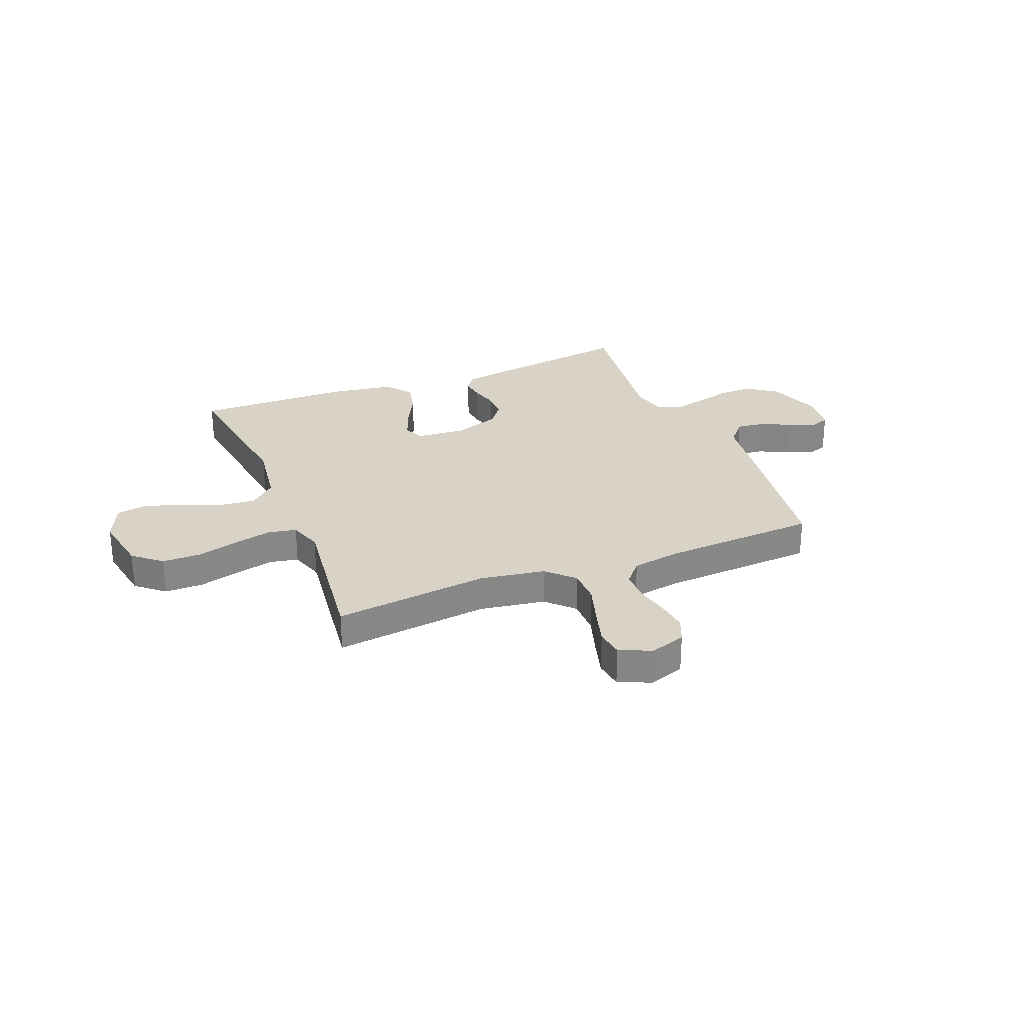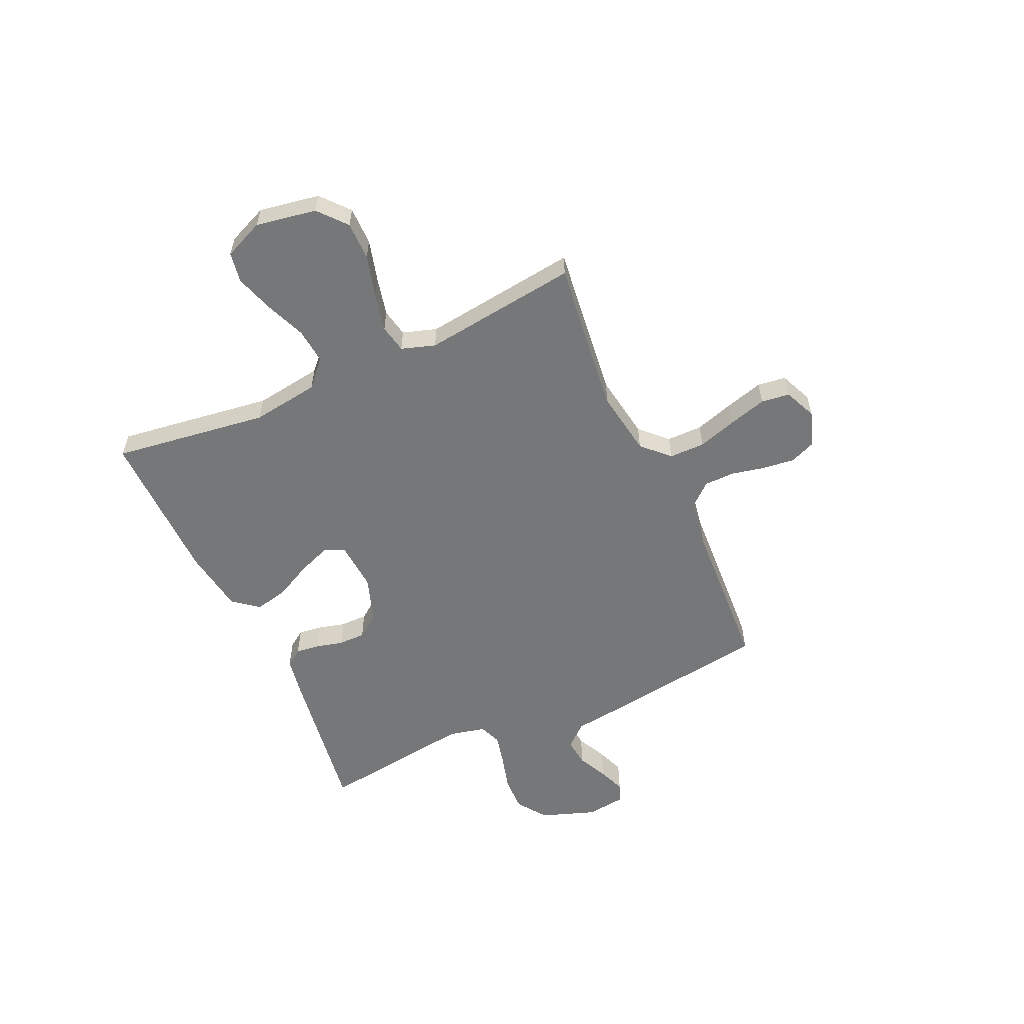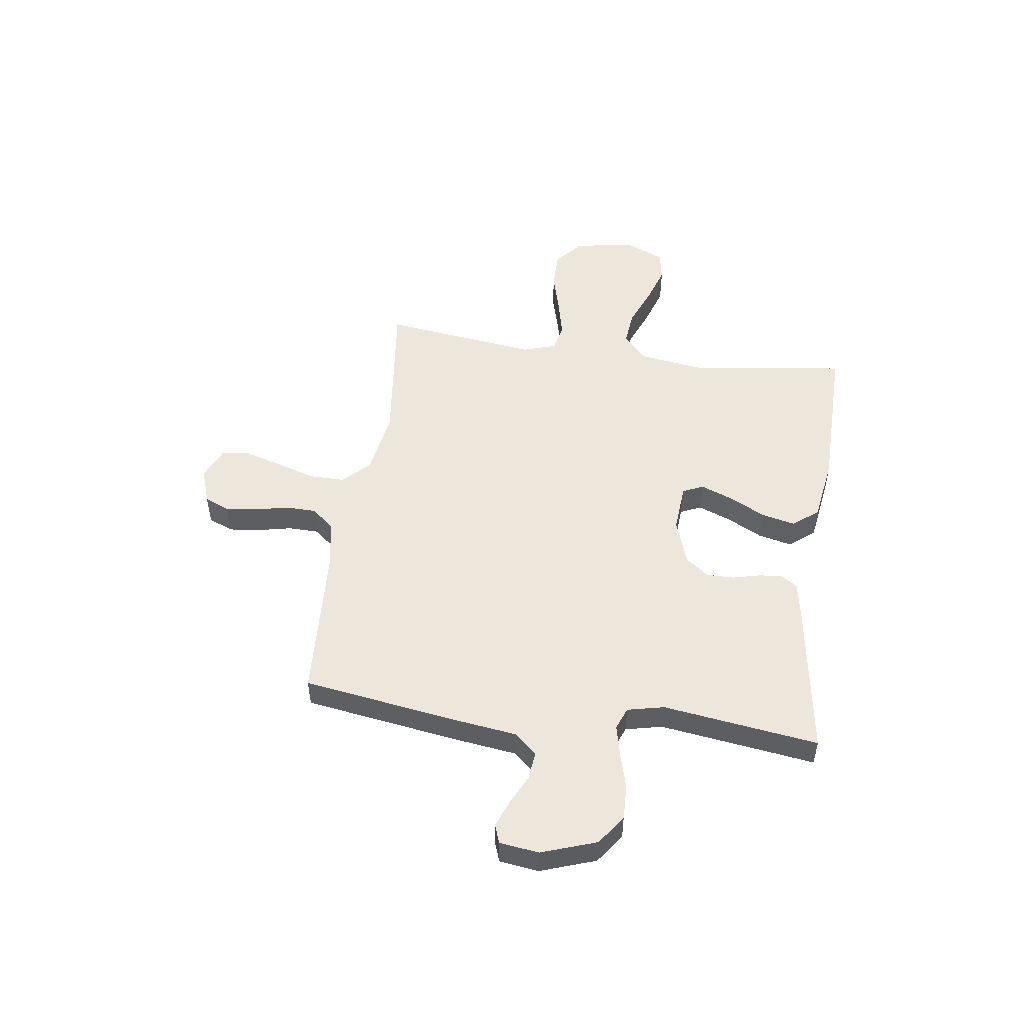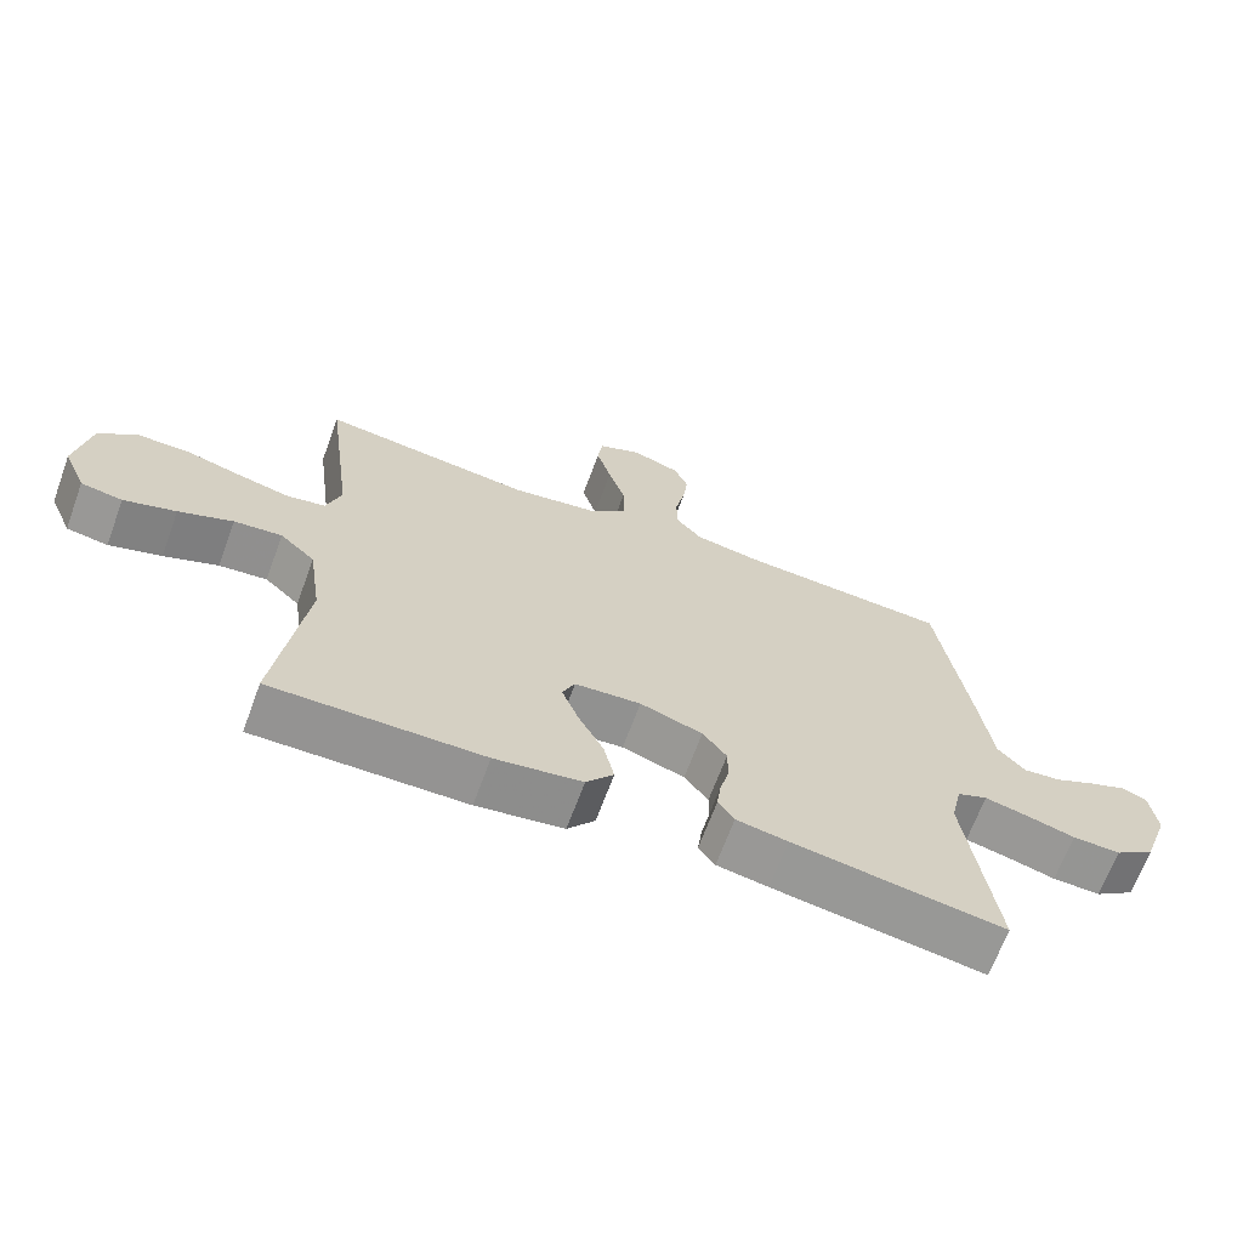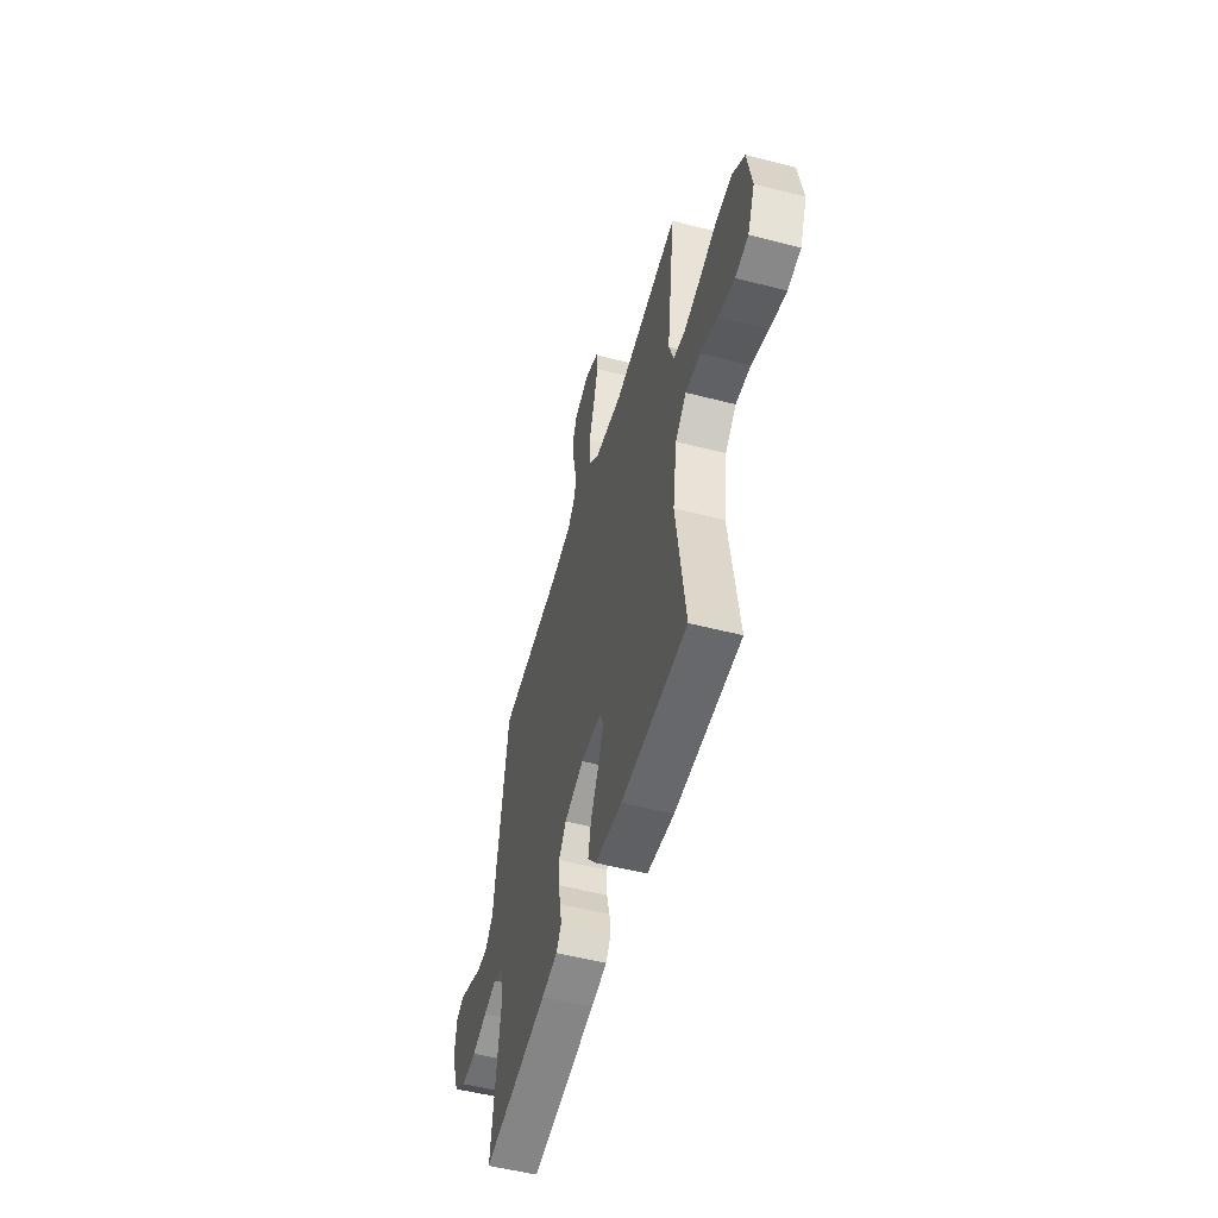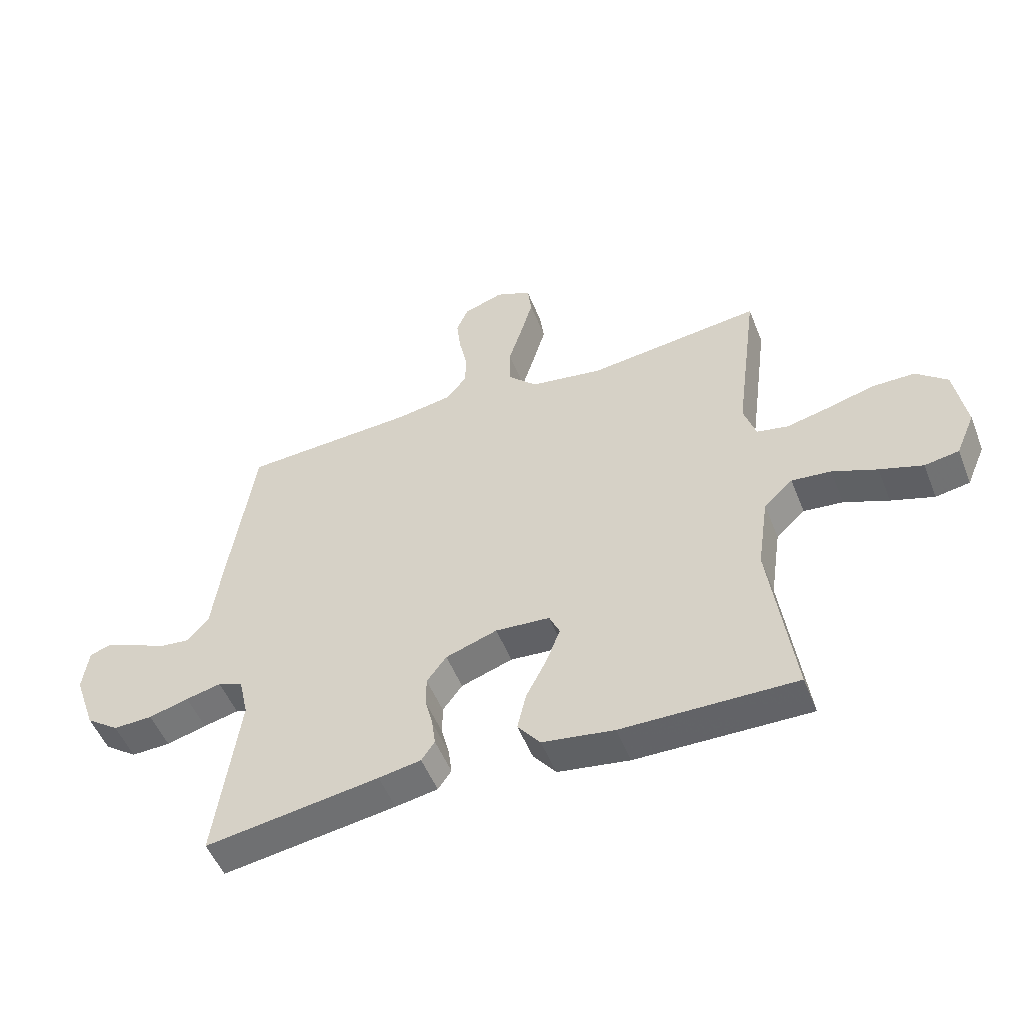
<metadata>
{"format":"obj","ext":"obj","renderer":"f3d","projection":"perspective","resolution":1024,"background":"white","views":[{"elev":27.9,"azim":-21.9,"up":"+Y"},{"elev":-57.0,"azim":-65.6,"up":"+Y"},{"elev":50.8,"azim":98.0,"up":"+Y"},{"elev":-67.0,"azim":-20.2,"up":"+Z"},{"elev":-53.2,"azim":-105.4,"up":"+Z"},{"elev":-51.4,"azim":-158.7,"up":"+Z"}]}
</metadata>
<code>
v 0.5 0.07 0.5
v 0.545 0.07 0.2
v 0.561 0.07 0.079
v 0.6 0.07 0.035
v 0.654 0.07 0.041
v 0.712 0.07 0.069
v 0.764 0.07 0.089
v 0.8 0.07 0.076
v 0.81 0.07 0
v 0.773 0.07 -0.106
v 0.716 0.07 -0.147
v 0.648 0.07 -0.145
v 0.579 0.07 -0.126
v 0.518 0.07 -0.112
v 0.475 0.07 -0.129
v 0.459 0.07 -0.2
v 0.5 0.07 -0.5
v 0.2 0.07 -0.455
v 0.127 0.07 -0.442
v 0.104 0.07 -0.409
v 0.11 0.07 -0.363
v 0.123 0.07 -0.311
v 0.123 0.07 -0.259
v 0.089 0.07 -0.214
v 0 0.07 -0.184
v -0.094 0.07 -0.191
v -0.112 0.07 -0.231
v -0.088 0.07 -0.293
v -0.052 0.07 -0.363
v -0.037 0.07 -0.428
v -0.076 0.07 -0.477
v -0.2 0.07 -0.496
v -0.5 0.07 -0.5
v -0.459 0.07 -0.2
v -0.478 0.07 -0.07
v -0.528 0.07 -0.024
v -0.596 0.07 -0.031
v -0.673 0.07 -0.062
v -0.747 0.07 -0.086
v -0.806 0.07 -0.076
v -0.839 0.07 0
v -0.819 0.07 0.117
v -0.765 0.07 0.163
v -0.691 0.07 0.163
v -0.61 0.07 0.141
v -0.536 0.07 0.124
v -0.482 0.07 0.135
v -0.461 0.07 0.2
v -0.5 0.07 0.5
v -0.2 0.07 0.464
v -0.074 0.07 0.484
v -0.024 0.07 0.534
v -0.024 0.07 0.603
v -0.048 0.07 0.679
v -0.069 0.07 0.751
v -0.062 0.07 0.806
v 0 0.07 0.833
v 0.069 0.07 0.809
v 0.089 0.07 0.761
v 0.082 0.07 0.7
v 0.068 0.07 0.635
v 0.069 0.07 0.576
v 0.106 0.07 0.533
v 0.2 0.07 0.517
v 0.5 0 0.5
v 0.545 0 0.2
v 0.561 0 0.079
v 0.6 0 0.035
v 0.654 0 0.041
v 0.712 0 0.069
v 0.764 0 0.089
v 0.8 0 0.076
v 0.81 0 0
v 0.773 0 -0.106
v 0.716 0 -0.147
v 0.648 0 -0.145
v 0.579 0 -0.126
v 0.518 0 -0.112
v 0.475 0 -0.129
v 0.459 0 -0.2
v 0.5 0 -0.5
v 0.2 0 -0.455
v 0.127 0 -0.442
v 0.104 0 -0.409
v 0.11 0 -0.363
v 0.123 0 -0.311
v 0.123 0 -0.259
v 0.089 0 -0.214
v 0 0 -0.184
v -0.094 0 -0.191
v -0.112 0 -0.231
v -0.088 0 -0.293
v -0.052 0 -0.363
v -0.037 0 -0.428
v -0.076 0 -0.477
v -0.2 0 -0.496
v -0.5 0 -0.5
v -0.459 0 -0.2
v -0.478 0 -0.07
v -0.528 0 -0.024
v -0.596 0 -0.031
v -0.673 0 -0.062
v -0.747 0 -0.086
v -0.806 0 -0.076
v -0.839 0 0
v -0.819 0 0.117
v -0.765 0 0.163
v -0.691 0 0.163
v -0.61 0 0.141
v -0.536 0 0.124
v -0.482 0 0.135
v -0.461 0 0.2
v -0.5 0 0.5
v -0.2 0 0.464
v -0.074 0 0.484
v -0.024 0 0.534
v -0.024 0 0.603
v -0.048 0 0.679
v -0.069 0 0.751
v -0.062 0 0.806
v 0 0 0.833
v 0.069 0 0.809
v 0.089 0 0.761
v 0.082 0 0.7
v 0.068 0 0.635
v 0.069 0 0.576
v 0.106 0 0.533
v 0.2 0 0.517
f 58 59 60 61
f 56 57 58 61
f 56 61 62
f 53 54 55 56
f 53 56 62
f 52 53 62 63
f 48 49 50
f 47 48 50 51
f 42 43 44 45
f 42 45 46
f 41 42 46
f 40 41 46 47
f 37 38 39 40
f 31 32 33 34
f 31 34 35
f 28 29 30 31
f 27 28 31 35
f 26 27 35 36
f 19 20 21 22
f 19 22 23
f 16 17 18 19
f 15 16 19 23
f 14 15 23 24
f 10 11 12 13
f 10 13 14
f 9 10 14
f 5 6 7 8
f 5 8 9 14
f 64 1 2 3
f 52 63 64 3
f 37 40 47
f 36 37 47 51
f 25 26 36 51
f 4 5 14 24
f 24 25 51 52
f 3 4 24 52
f 125 124 123 122
f 125 122 121 120
f 126 125 120
f 120 119 118 117
f 126 120 117
f 127 126 117 116
f 114 113 112
f 115 114 112 111
f 109 108 107 106
f 110 109 106
f 110 106 105
f 111 110 105 104
f 104 103 102 101
f 98 97 96 95
f 99 98 95
f 95 94 93 92
f 99 95 92 91
f 100 99 91 90
f 86 85 84 83
f 87 86 83
f 83 82 81 80
f 87 83 80 79
f 88 87 79 78
f 77 76 75 74
f 78 77 74
f 78 74 73
f 72 71 70 69
f 78 73 72 69
f 67 66 65 128
f 67 128 127 116
f 111 104 101
f 115 111 101 100
f 115 100 90 89
f 88 78 69 68
f 116 115 89 88
f 116 88 68 67
f 1 65 66 2
f 2 66 67 3
f 3 67 68 4
f 4 68 69 5
f 5 69 70 6
f 6 70 71 7
f 7 71 72 8
f 8 72 73 9
f 9 73 74 10
f 10 74 75 11
f 11 75 76 12
f 12 76 77 13
f 13 77 78 14
f 14 78 79 15
f 15 79 80 16
f 16 80 81 17
f 17 81 82 18
f 18 82 83 19
f 19 83 84 20
f 20 84 85 21
f 21 85 86 22
f 22 86 87 23
f 23 87 88 24
f 24 88 89 25
f 25 89 90 26
f 26 90 91 27
f 27 91 92 28
f 28 92 93 29
f 29 93 94 30
f 30 94 95 31
f 31 95 96 32
f 32 96 97 33
f 33 97 98 34
f 34 98 99 35
f 35 99 100 36
f 36 100 101 37
f 37 101 102 38
f 38 102 103 39
f 39 103 104 40
f 40 104 105 41
f 41 105 106 42
f 42 106 107 43
f 43 107 108 44
f 44 108 109 45
f 45 109 110 46
f 46 110 111 47
f 47 111 112 48
f 48 112 113 49
f 49 113 114 50
f 50 114 115 51
f 51 115 116 52
f 52 116 117 53
f 53 117 118 54
f 54 118 119 55
f 55 119 120 56
f 56 120 121 57
f 57 121 122 58
f 58 122 123 59
f 59 123 124 60
f 60 124 125 61
f 61 125 126 62
f 62 126 127 63
f 63 127 128 64
f 64 128 65 1

</code>
